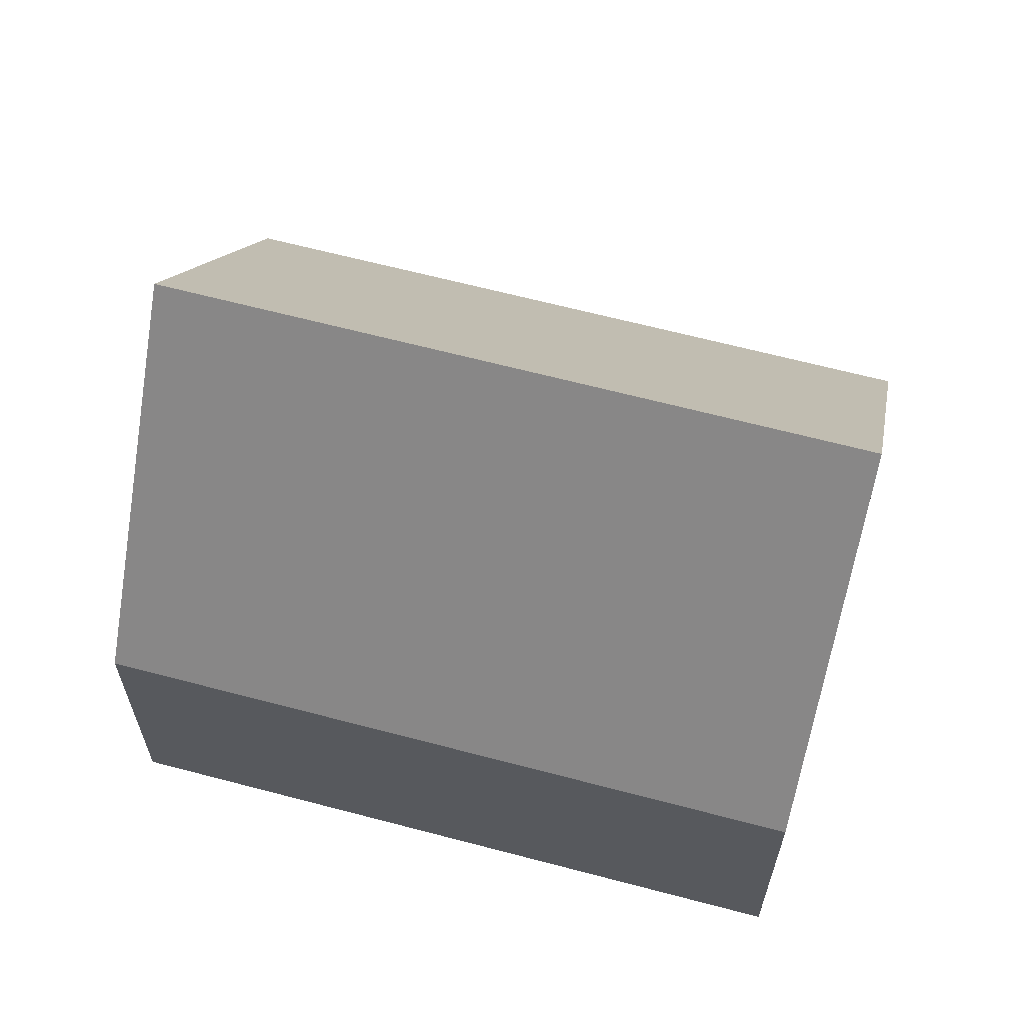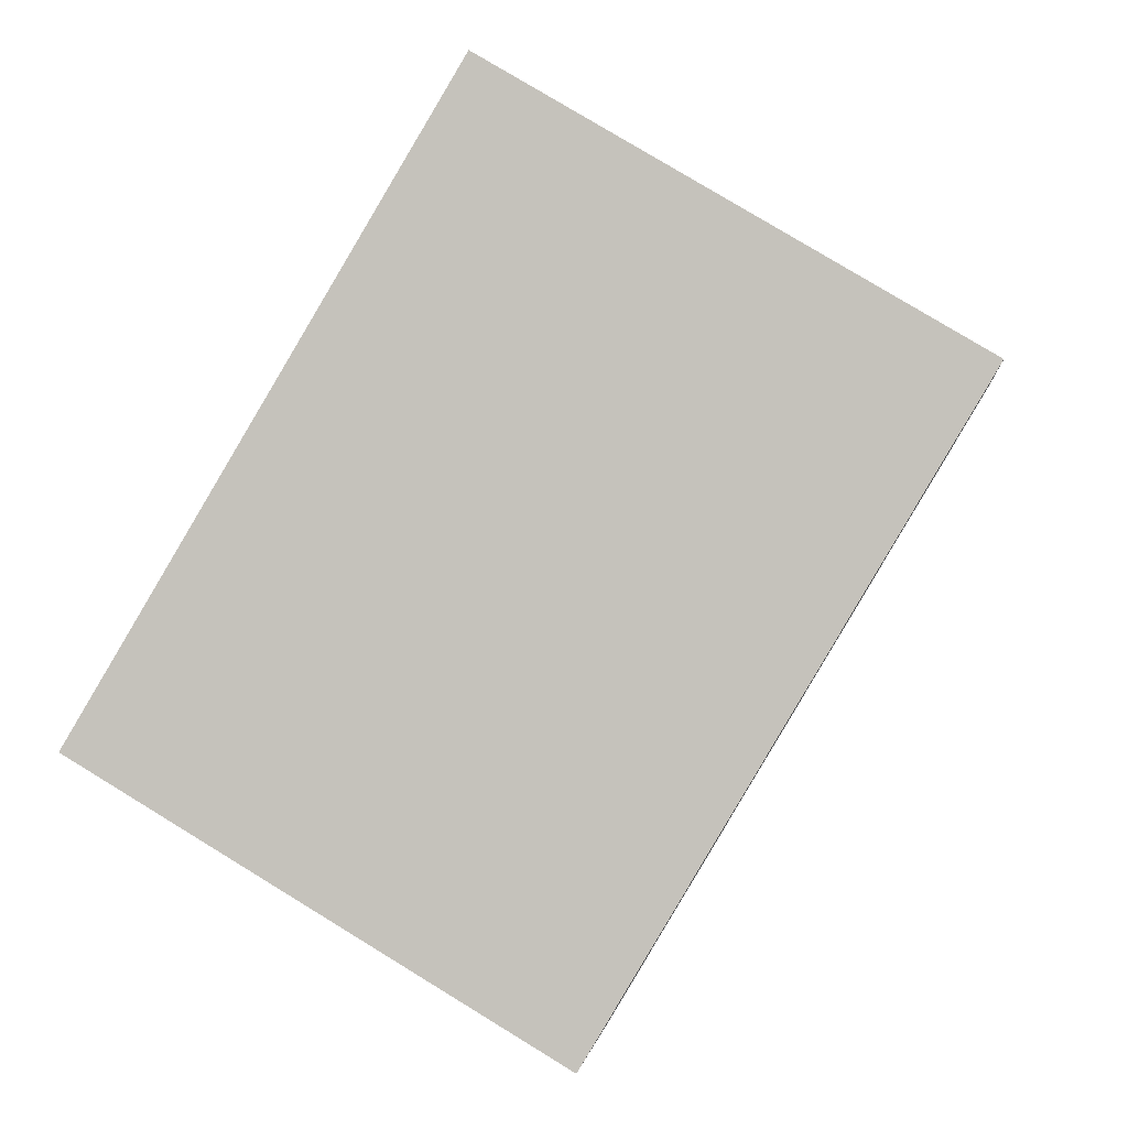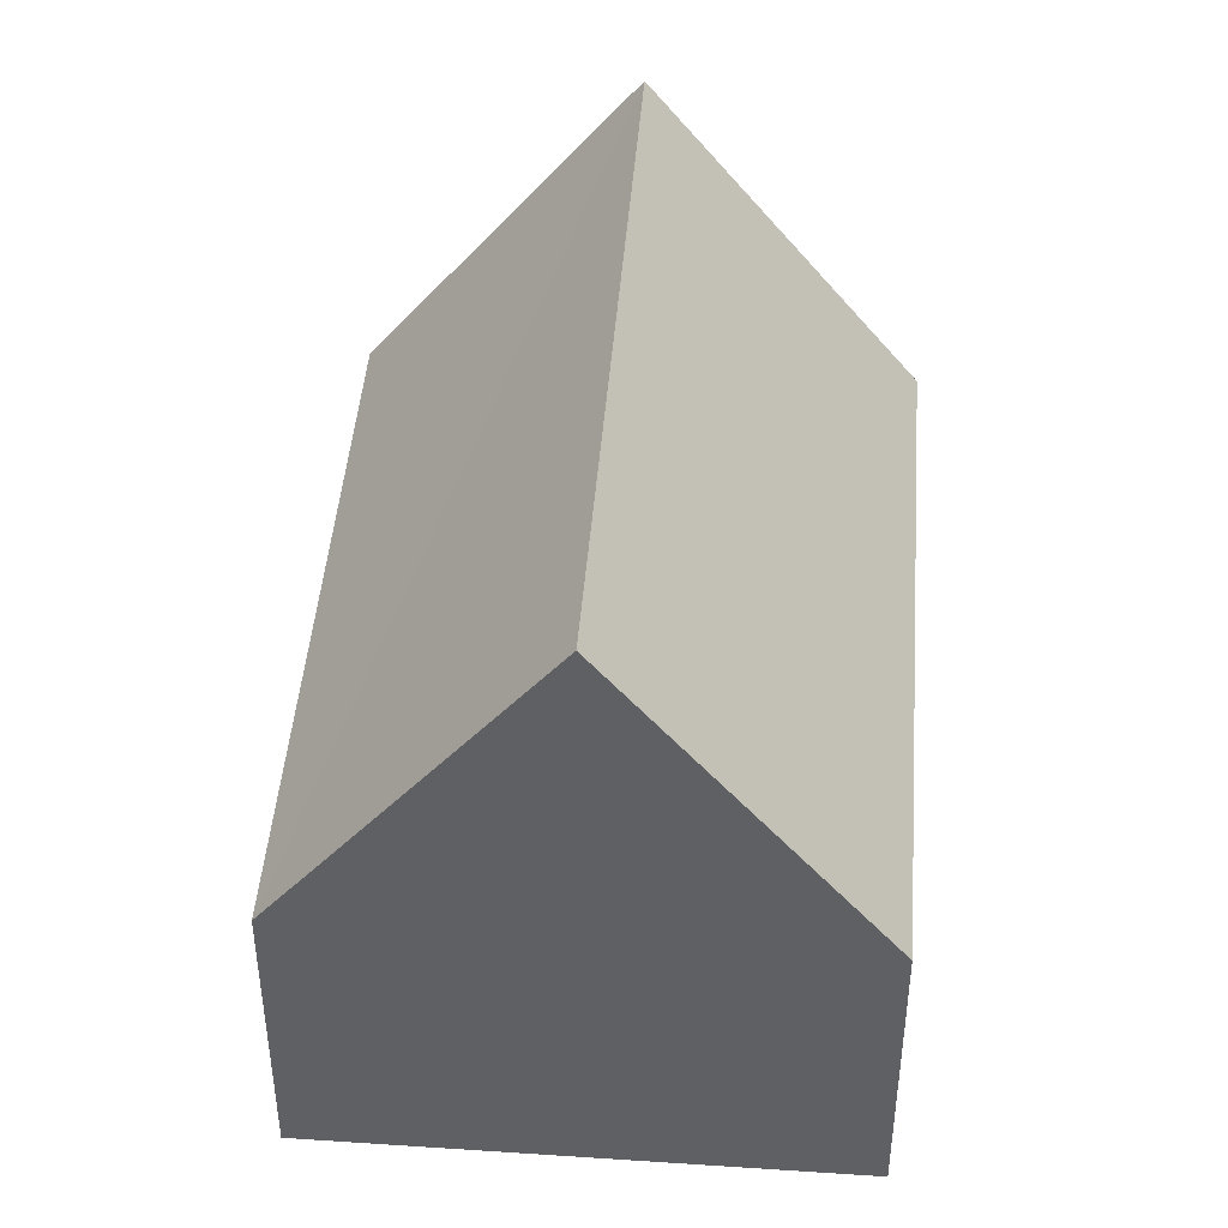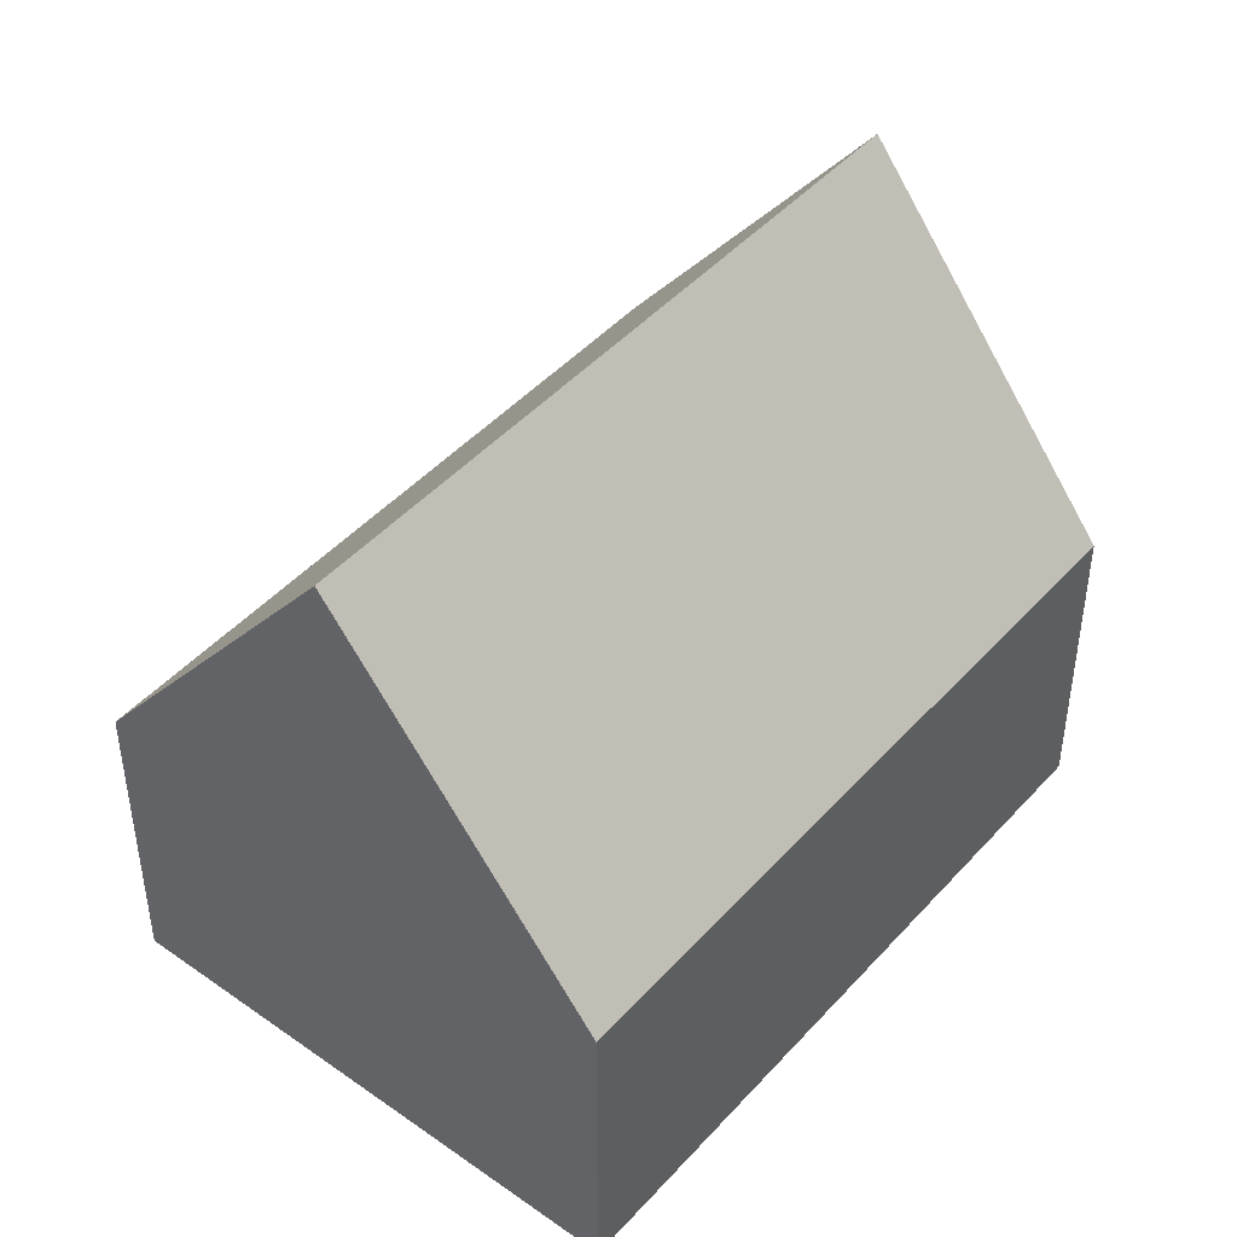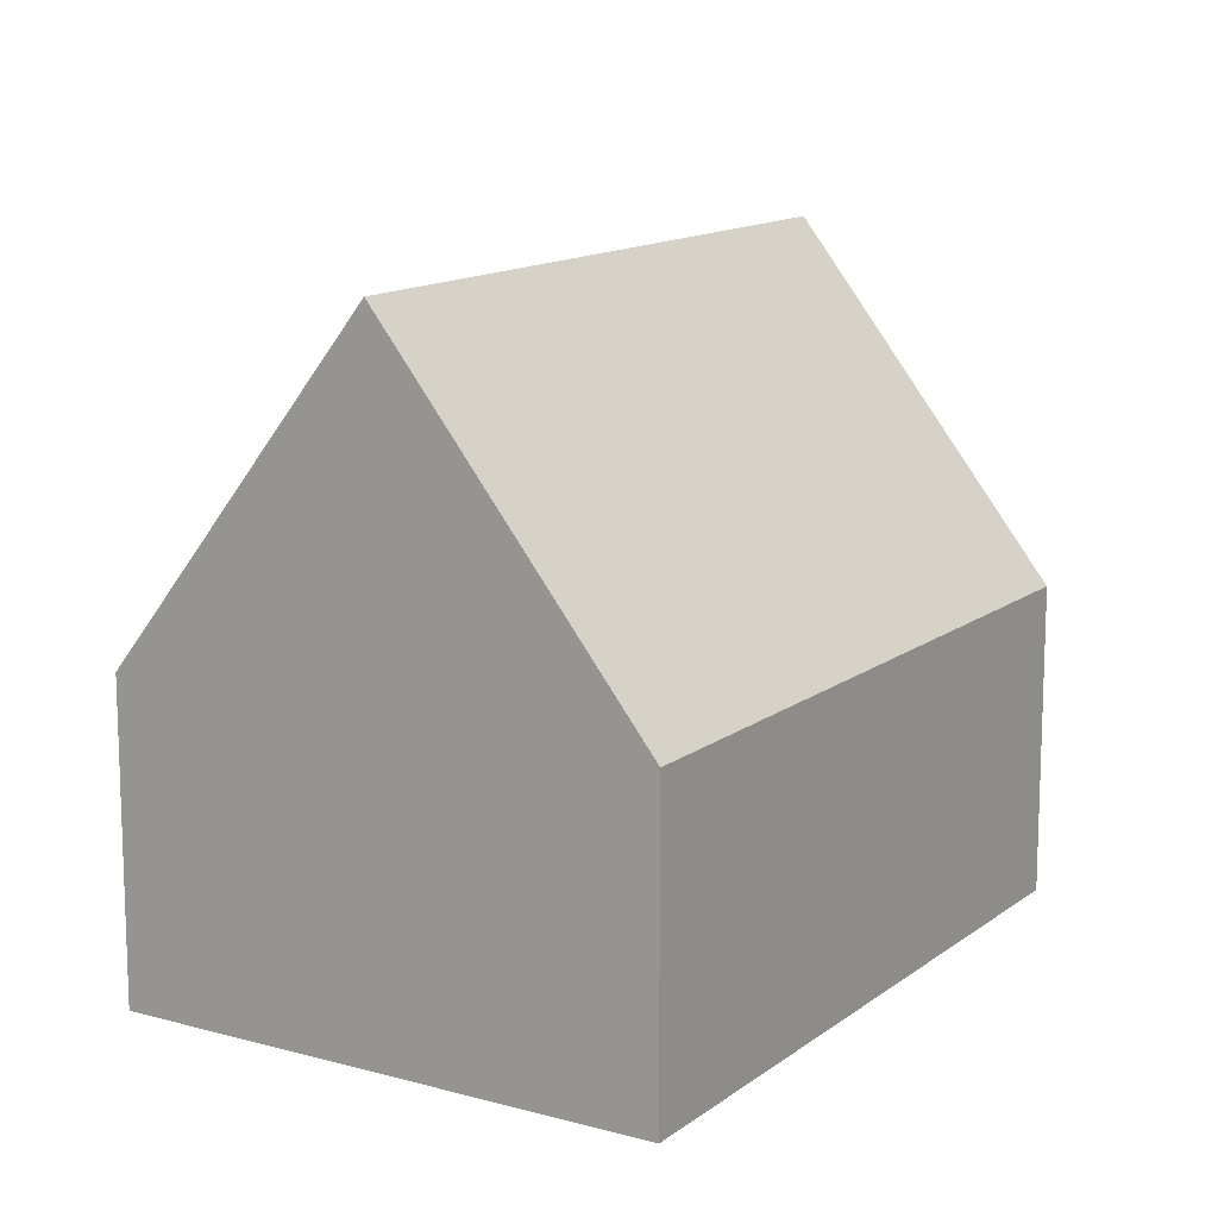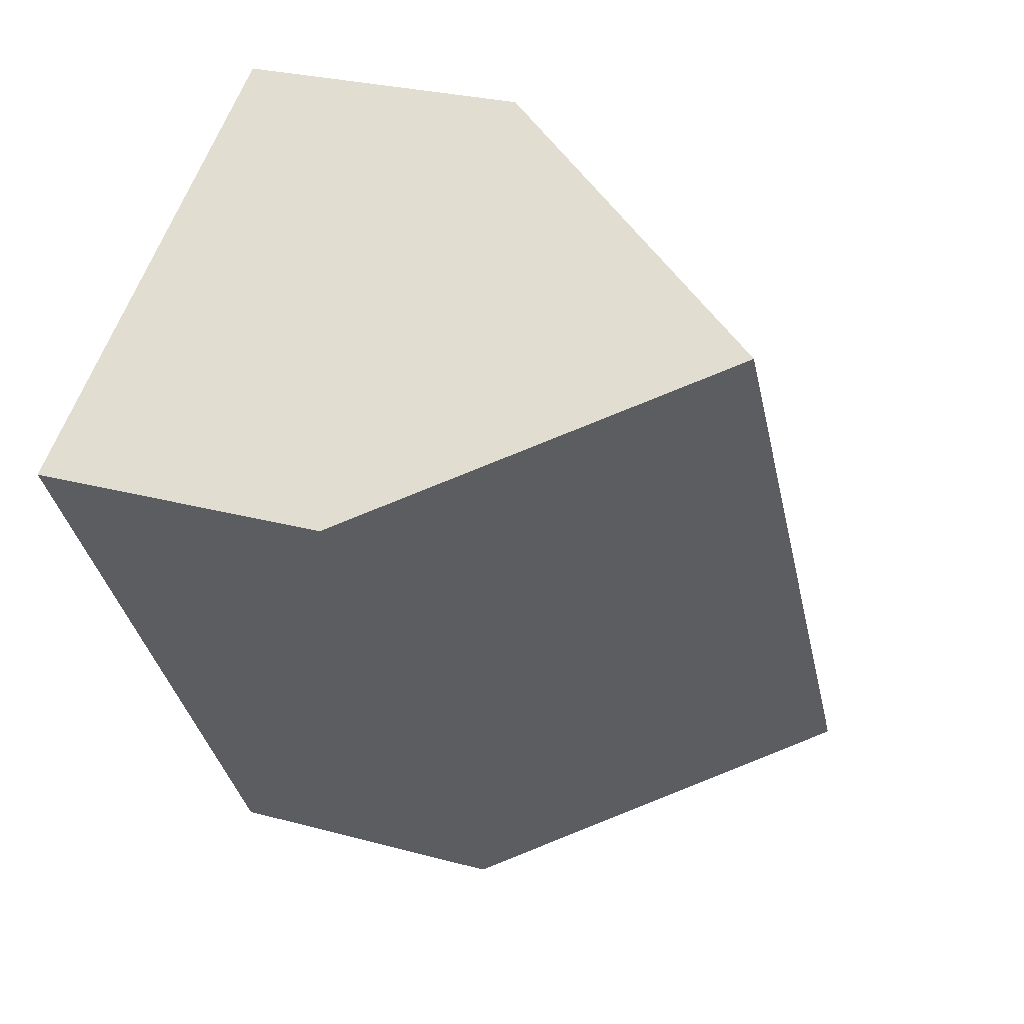
<metadata>
{"format":"obj","ext":"obj","renderer":"f3d","projection":"perspective","resolution":1024,"background":"white","views":[{"elev":64.6,"azim":135.7,"up":"+Y"},{"elev":-0.7,"azim":6.5,"up":"+Z"},{"elev":45.1,"azim":-144.8,"up":"+Y"},{"elev":45.8,"azim":-110.1,"up":"+Y"},{"elev":13.4,"azim":-117.3,"up":"+Y"},{"elev":26.9,"azim":113.0,"up":"+Z"}]}
</metadata>
<code>
v  6.801 4.483 -4.054
v  8.807 9.452 7.045
v  12.21 4.483 5.018
v  3.401 9.452 -2.027
v  0 4.483 2.745e-16
v  5.407 4.484 9.071
v  5.407 -5.554e-16 9.071
v  0 0 0
v  8.807 -4.314e-16 7.045
v  12.21 -3.073e-16 5.018
v  6.801 2.482e-16 -4.054
v  3.401 1.241e-16 -2.027
g defaultobject
f 1 2 3
f 2 1 4
f 5 2 4
f 2 5 6
f 5 7 6
f 7 5 8
f 6 3 2
f 3 6 7
f 3 7 9
f 3 9 10
f 10 1 3
f 1 10 11
f 1 5 4
f 5 1 8
f 8 1 12
f 12 1 11
f 8 9 7
f 9 8 12
f 9 12 10
f 10 12 11

</code>
